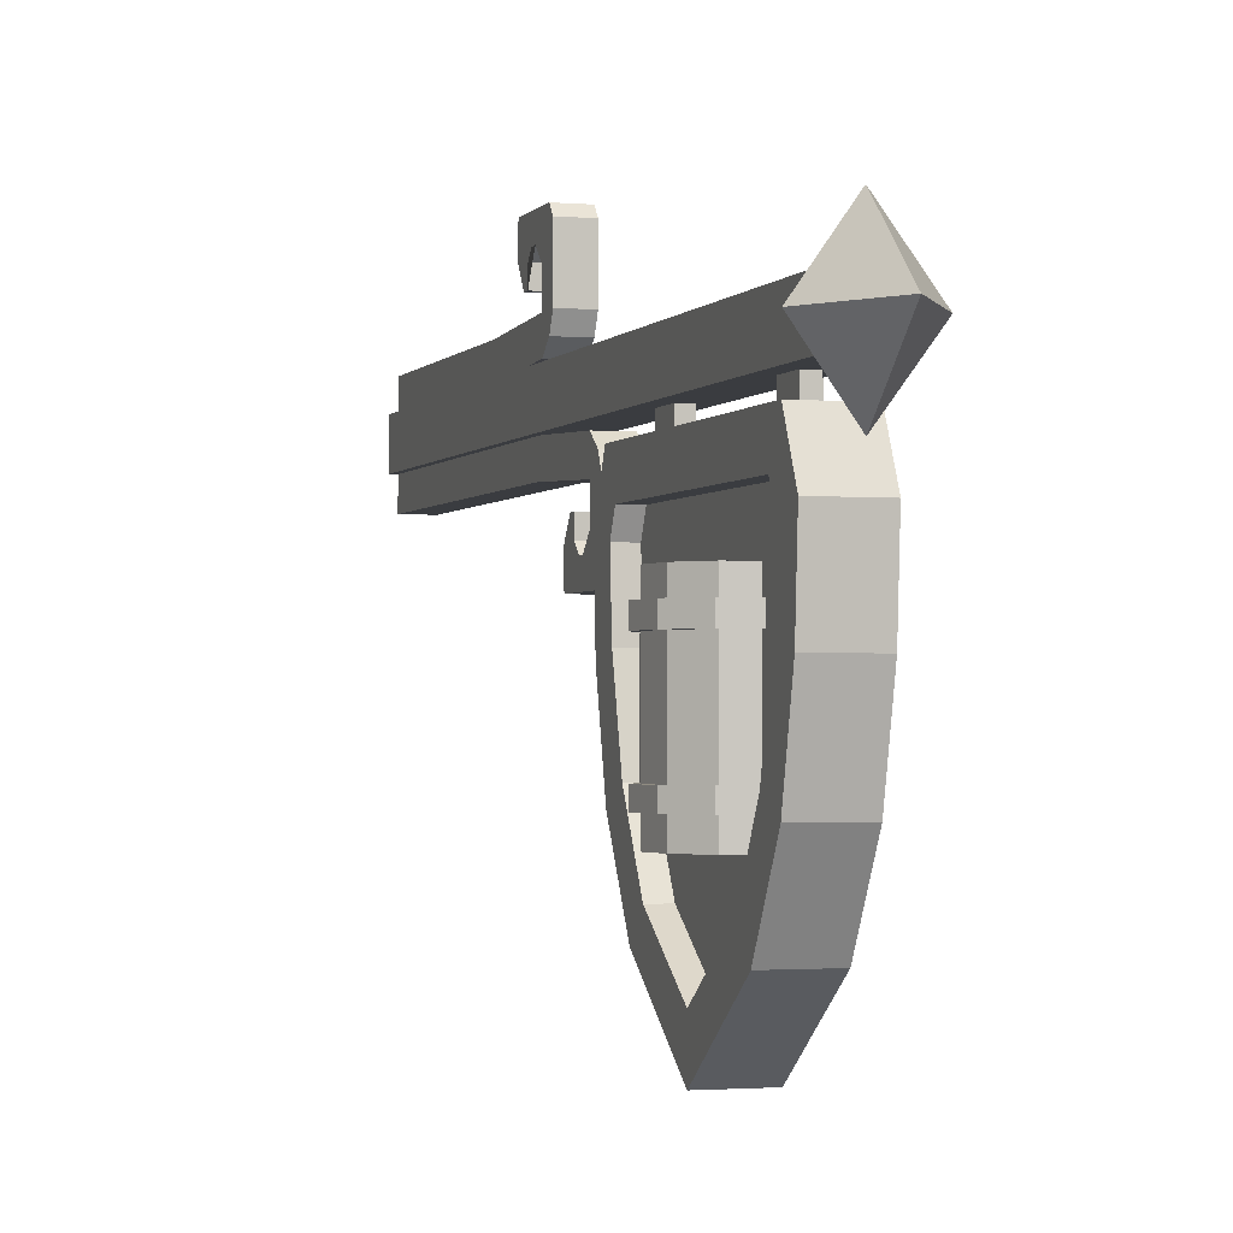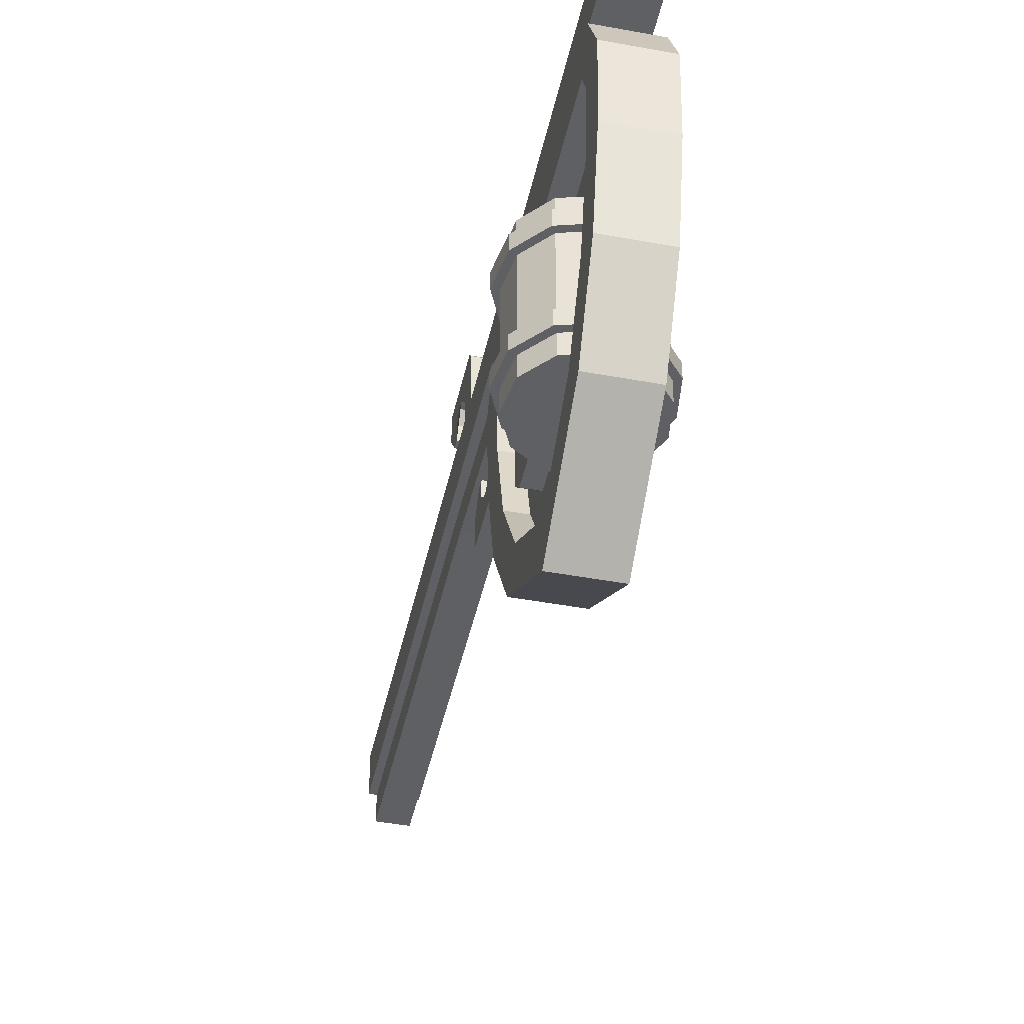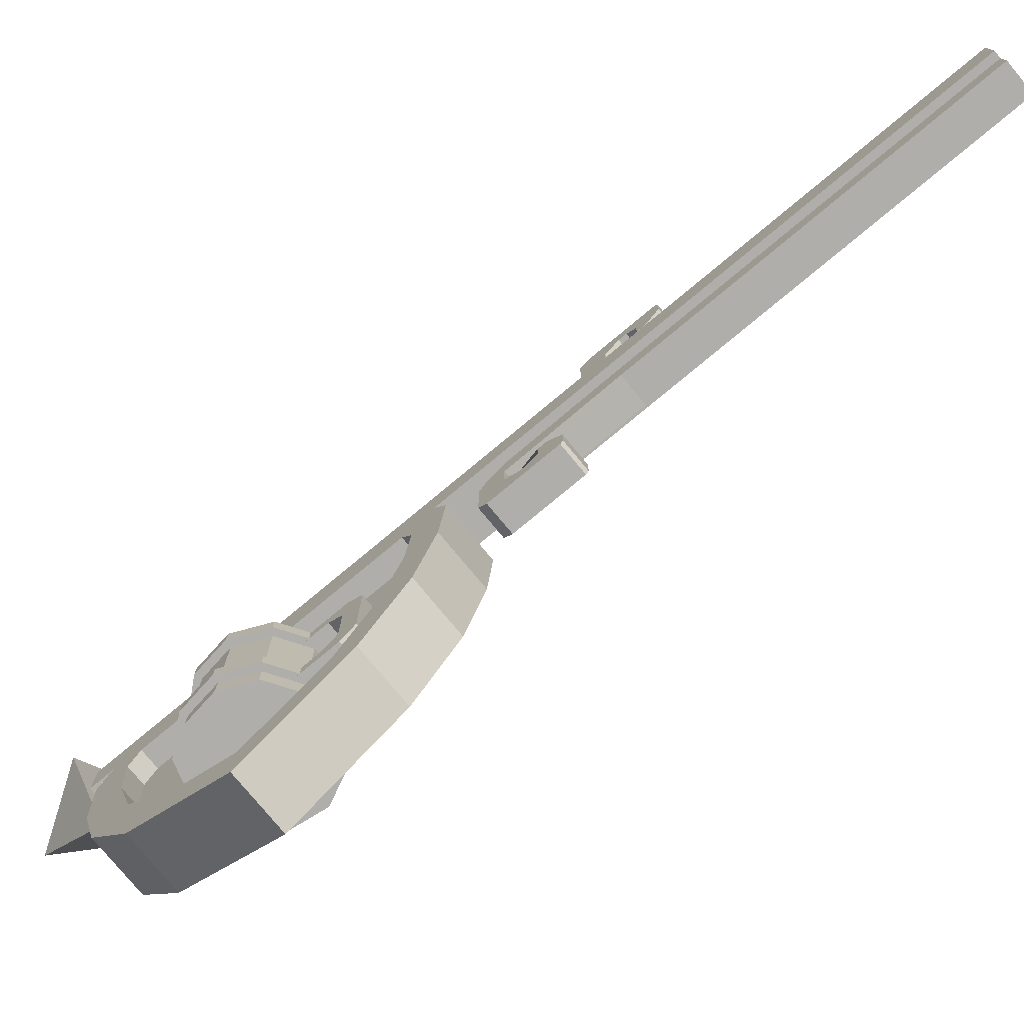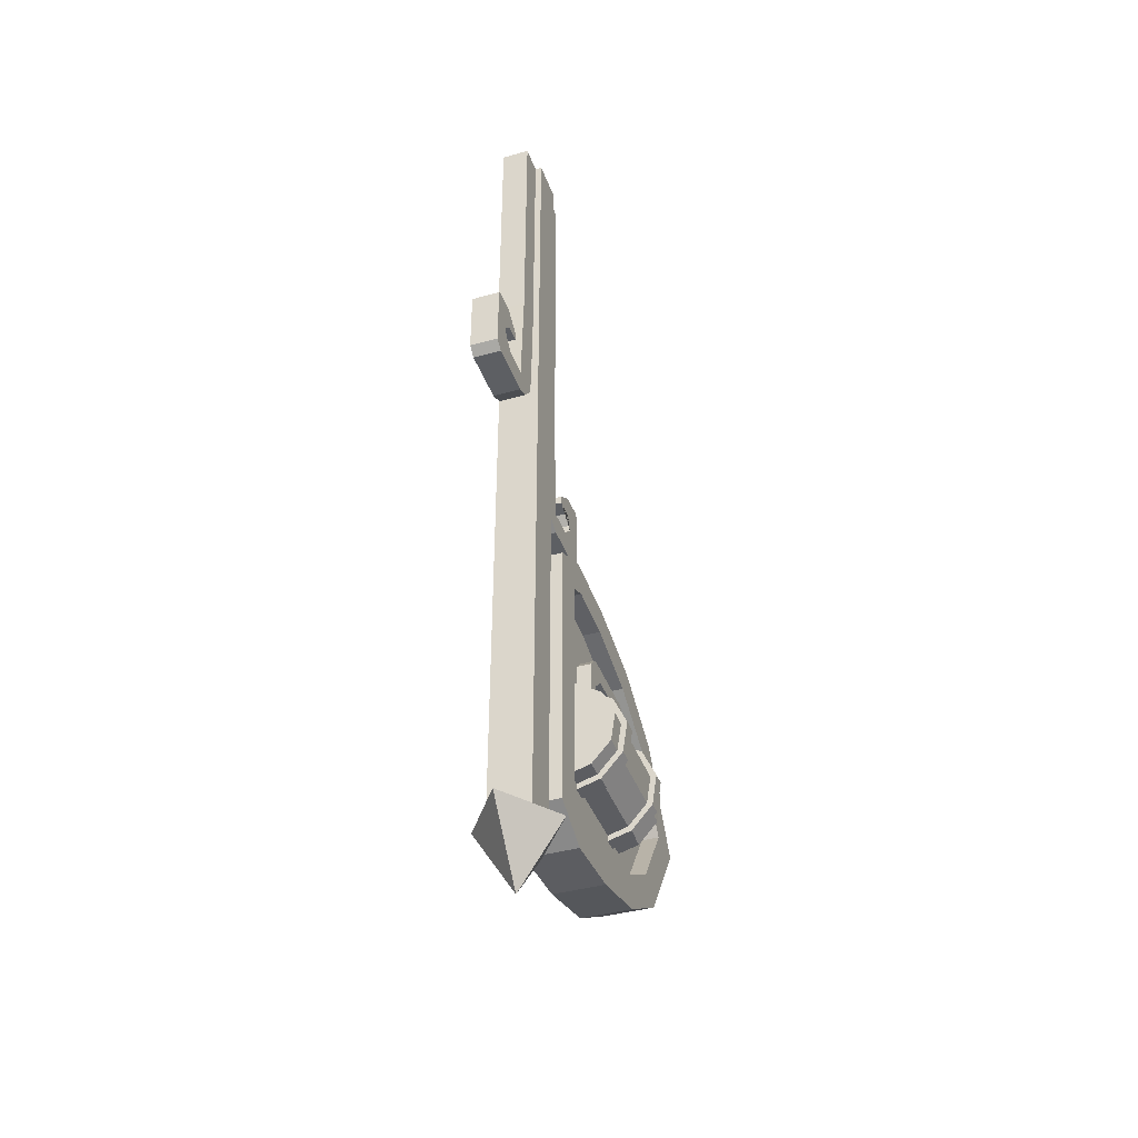
<metadata>
{"format":"obj","ext":"obj","renderer":"f3d","projection":"perspective","resolution":1024,"background":"white","views":[{"elev":-1.7,"azim":162.5,"up":"+Y"},{"elev":-44.6,"azim":167.8,"up":"+Y"},{"elev":-77.9,"azim":-50.3,"up":"+Y"},{"elev":-40.3,"azim":-161.0,"up":"+Z"}]}
</metadata>
<code>
o Cube.142_Cube.163
v 0.1037 -1.357 -2.342
v 0.1037 -0.2886 -1.849
v -0.1048 -1.357 -2.342
v -0.1048 -0.2886 -1.849
v 0.1037 -0.2886 -2.835
v -0.1048 -0.2886 -2.835
v 0.1037 -1.156 -2.047
v 0.1037 -0.9006 -1.9
v 0.1037 -0.6036 -1.826
v 0.1037 -0.3702 -1.81
v -0.1048 -0.3702 -1.81
v -0.1048 -0.6036 -1.826
v -0.1048 -0.9006 -1.9
v -0.1048 -1.156 -2.047
v -0.1048 -0.3702 -2.874
v -0.1048 -0.6036 -2.858
v -0.1048 -0.9006 -2.784
v -0.1048 -1.156 -2.637
v 0.1037 -0.3702 -2.874
v 0.1037 -0.6036 -2.858
v 0.1037 -0.9006 -2.784
v 0.1037 -1.156 -2.637
v 0.1037 -0.3402 -1.684
v 0.1037 -0.1495 -1.775
v -0.1048 -1.252 -1.953
v -0.1048 -1.524 -2.342
v -0.1048 -0.1495 -1.775
v -0.1048 -0.1495 -2.909
v -0.1048 -1.252 -2.731
v 0.1037 -0.1495 -2.909
v 0.1037 -1.524 -2.342
v 0.1037 -1.252 -1.953
v 0.1037 -0.9599 -1.782
v 0.1037 -0.6363 -1.704
v -0.1048 -0.3402 -1.684
v -0.1048 -0.6363 -1.704
v -0.1048 -0.9599 -1.782
v -0.1048 -0.3402 -3
v -0.1048 -0.6363 -2.98
v -0.1048 -0.9599 -2.902
v 0.1037 -0.3402 -3
v 0.1037 -0.6363 -2.98
v 0.1037 -0.9599 -2.902
v 0.1037 -1.252 -2.731
v 0.03152 -1.156 -2.637
v 0.03152 -1.156 -2.047
v 0.03152 -0.9006 -2.784
v 0.03152 -0.9006 -1.9
v 0.03152 -0.6036 -2.858
v 0.03152 -0.6036 -1.826
v 0.03152 -0.3702 -2.874
v 0.03152 -0.3702 -1.81
v -0.03262 -1.156 -2.047
v -0.03262 -1.156 -2.637
v -0.03262 -0.9006 -1.9
v -0.03262 -0.9006 -2.784
v -0.03262 -0.6036 -1.826
v -0.03262 -0.6036 -2.858
v -0.03262 -0.3702 -1.81
v -0.03262 -0.3702 -2.874
v 0.03152 -0.2886 -1.849
v -0.03262 -1.357 -2.342
v -0.03262 -0.2886 -1.849
v -0.03262 -0.2886 -2.835
v 0.03152 -0.2886 -2.835
v 0.03152 -1.357 -2.342
v 0.02439 -0.2472 -2.664
v 0.02439 0.03191 -2.664
v -0.02548 -0.2472 -2.664
v -0.02548 0.03191 -2.664
v 0.02439 -0.2472 -2.793
v 0.02439 0.03191 -2.793
v -0.02548 -0.2472 -2.793
v -0.02548 0.03191 -2.793
v 0.02439 -0.2472 -2.02
v 0.02439 0.03191 -2.02
v -0.02548 -0.2472 -2.02
v -0.02548 0.03191 -2.02
v 0.02439 -0.2472 -1.891
v 0.02439 0.03191 -1.891
v -0.02548 -0.2472 -1.891
v -0.02548 0.03191 -1.891
v -0.000547 -1.033 -2.608
v -0.000547 -0.4442 -2.608
v 0.1152 -1.033 -2.574
v 0.1152 -0.4442 -2.574
v 0.1942 -1.033 -2.483
v 0.1942 -0.4442 -2.483
v 0.2113 -1.033 -2.363
v 0.2113 -0.4442 -2.363
v 0.1612 -1.033 -2.254
v 0.1612 -0.4442 -2.254
v 0.05976 -1.033 -2.188
v 0.05976 -0.4442 -2.188
v -0.06085 -1.033 -2.188
v -0.06085 -0.4442 -2.188
v -0.1623 -1.033 -2.254
v -0.1623 -0.4442 -2.254
v -0.2124 -1.033 -2.363
v -0.2124 -0.4442 -2.363
v -0.1953 -1.033 -2.483
v -0.1953 -0.4442 -2.483
v -0.1163 -1.033 -2.574
v -0.1163 -0.4442 -2.574
v -0.000547 -0.9525 -2.608
v -0.000547 -0.894 -2.608
v -0.000547 -0.5809 -2.608
v -0.000547 -0.5176 -2.608
v 0.1152 -0.5176 -2.574
v 0.1152 -0.5809 -2.574
v 0.1152 -0.894 -2.574
v 0.1152 -0.9525 -2.574
v 0.1942 -0.5176 -2.483
v 0.1942 -0.5809 -2.483
v 0.1942 -0.894 -2.483
v 0.1942 -0.9525 -2.483
v 0.2113 -0.5176 -2.363
v 0.2113 -0.5809 -2.363
v 0.2113 -0.894 -2.363
v 0.2113 -0.9525 -2.363
v 0.1612 -0.5176 -2.254
v 0.1612 -0.5809 -2.254
v 0.1612 -0.894 -2.254
v 0.1612 -0.9525 -2.254
v 0.05976 -0.5176 -2.188
v 0.05976 -0.5809 -2.188
v 0.05976 -0.894 -2.188
v 0.05976 -0.9525 -2.188
v -0.06085 -0.5176 -2.188
v -0.06085 -0.5809 -2.188
v -0.06085 -0.894 -2.188
v -0.06085 -0.9525 -2.188
v -0.1623 -0.5176 -2.254
v -0.1623 -0.5809 -2.254
v -0.1623 -0.894 -2.254
v -0.1623 -0.9525 -2.254
v -0.2124 -0.5176 -2.363
v -0.2124 -0.5809 -2.363
v -0.2124 -0.894 -2.363
v -0.2124 -0.9525 -2.363
v -0.1953 -0.5176 -2.483
v -0.1953 -0.5809 -2.483
v -0.1953 -0.894 -2.483
v -0.1953 -0.9525 -2.483
v -0.1163 -0.5176 -2.574
v -0.1163 -0.5809 -2.574
v -0.1163 -0.894 -2.574
v -0.1163 -0.9525 -2.574
v -0.000547 -0.9525 -2.633
v -0.000547 -0.894 -2.633
v -0.000547 -0.5809 -2.633
v -0.000547 -0.5176 -2.633
v 0.1288 -0.5176 -2.595
v 0.1288 -0.5809 -2.595
v 0.1288 -0.894 -2.595
v 0.1288 -0.9525 -2.595
v 0.2171 -0.5176 -2.493
v 0.2171 -0.5809 -2.493
v 0.2171 -0.894 -2.493
v 0.2171 -0.9525 -2.493
v 0.2362 -0.5176 -2.36
v 0.2362 -0.5809 -2.36
v 0.2362 -0.894 -2.36
v 0.2362 -0.9525 -2.36
v 0.1802 -0.5176 -2.237
v 0.1802 -0.5809 -2.237
v 0.1802 -0.894 -2.237
v 0.1802 -0.9525 -2.237
v 0.06685 -0.5176 -2.164
v 0.06685 -0.5809 -2.164
v 0.06685 -0.894 -2.164
v 0.06685 -0.9525 -2.164
v -0.06795 -0.5176 -2.164
v -0.06795 -0.5809 -2.164
v -0.06795 -0.894 -2.164
v -0.06795 -0.9525 -2.164
v -0.1813 -0.5176 -2.237
v -0.1813 -0.5809 -2.237
v -0.1813 -0.894 -2.237
v -0.1813 -0.9525 -2.237
v -0.2373 -0.5176 -2.36
v -0.2373 -0.5809 -2.36
v -0.2373 -0.894 -2.36
v -0.2373 -0.9525 -2.36
v -0.2182 -0.5176 -2.493
v -0.2182 -0.5809 -2.493
v -0.2182 -0.894 -2.493
v -0.2182 -0.9525 -2.493
v -0.1299 -0.5176 -2.595
v -0.1299 -0.5809 -2.595
v -0.1299 -0.894 -2.595
v -0.1299 -0.9525 -2.595
v 0.09201 -0.8942 -2.212
v -0.0931 -0.8942 -2.212
v -0.0931 -0.5825 -2.212
v 0.09201 -0.5825 -2.212
v 0.09201 -0.9533 -2.212
v -0.0931 -0.9533 -2.212
v -0.0931 -0.5234 -2.212
v 0.09201 -0.5234 -2.212
v -0.0931 -0.8395 -2.056
v -0.0931 -0.8942 -2.11
v -0.0931 -0.5825 -2.11
v -0.0931 -0.6373 -2.056
v 0.09201 -0.8942 -2.11
v 0.09201 -0.8395 -2.056
v 0.09201 -0.6373 -2.056
v 0.09201 -0.5825 -2.11
v -0.0931 -0.9533 -2.042
v -0.0931 -0.8985 -1.988
v -0.0931 -0.5782 -1.988
v -0.0931 -0.5234 -2.042
v 0.09201 -0.8985 -1.988
v 0.09201 -0.9533 -2.042
v 0.09201 -0.5234 -2.042
v 0.09201 -0.5782 -1.988
f 23 24 27 35
f 11 4 63 59
f 38 28 30 41
f 17 18 54 56
f 28 27 24 30
f 3 14 53 62
f 10 9 50 52
f 16 17 56 58
f 2 10 52 61
f 26 29 44 31
f 29 40 43 44
f 40 39 42 43
f 39 38 41 42
f 9 8 48 50
f 15 16 58 60
f 1 22 45 66
f 8 7 46 48
f 31 32 25 26
f 32 33 37 25
f 33 34 36 37
f 34 23 35 36
f 10 2 24 23
f 14 3 26 25
f 6 4 27 28
f 3 18 29 26
f 2 5 30 24
f 1 7 32 31
f 7 8 33 32
f 8 9 34 33
f 9 10 23 34
f 4 11 35 27
f 11 12 36 35
f 12 13 37 36
f 13 14 25 37
f 15 6 28 38
f 16 15 38 39
f 17 16 39 40
f 18 17 40 29
f 5 19 41 30
f 19 20 42 41
f 20 21 43 42
f 21 22 44 43
f 22 1 31 44
f 59 63 64 60
f 51 65 61 52
f 66 45 46
f 45 47 48 46
f 47 49 50 48
f 49 51 52 50
f 62 53 54
f 53 55 56 54
f 55 57 58 56
f 57 59 60 58
f 4 6 64 63
f 19 5 65 51
f 12 11 59 57
f 18 3 62 54
f 20 19 51 49
f 13 12 57 55
f 5 2 61 65
f 21 20 49 47
f 14 13 55 53
f 7 1 66 46
f 22 21 47 45
f 6 15 60 64
f 67 68 70 69
f 69 70 74 73
f 73 74 72 71
f 71 72 68 67
f 69 73 71 67
f 74 70 68 72
f 75 77 78 76
f 77 81 82 78
f 81 79 80 82
f 79 75 76 80
f 77 75 79 81
f 82 80 76 78
f 108 84 86 109
f 109 86 88 113
f 113 88 90 117
f 117 90 92 121
f 121 92 94 125
f 125 94 96 129
f 129 96 98 133
f 133 98 100 137
f 137 100 102 141
f 86 84 104 102 100 98 96 94 92 90 88
f 141 102 104 145
f 145 104 84 108
f 83 85 87 89 91 93 95 97 99 101 103
f 103 148 105 83
f 147 106 150 191
f 147 146 107 106
f 106 111 155 150
f 101 144 148 103
f 138 134 178 182
f 143 142 146 147
f 121 125 169 165
f 99 140 144 101
f 105 148 192 149
f 139 138 142 143
f 112 105 149 156
f 97 136 140 99
f 135 139 183 179
f 135 134 138 139
f 126 122 166 170
f 95 132 136 97
f 109 113 157 153
f 131 130 134 135
f 140 136 180 184
f 93 128 132 95
f 123 127 171 167
f 127 126 130 131
f 114 110 154 158
f 91 124 128 93
f 137 141 185 181
f 123 122 126 127
f 128 124 168 172
f 89 120 124 91
f 111 115 159 155
f 119 118 122 123
f 142 138 182 186
f 87 116 120 89
f 125 129 173 169
f 115 114 118 119
f 116 112 156 160
f 85 112 116 87
f 139 143 187 183
f 111 110 114 115
f 130 126 170 174
f 83 105 112 85
f 113 117 161 157
f 106 107 110 111
f 144 140 184 188
f 192 191 150 149
f 190 189 152 151
f 188 187 191 192
f 186 185 189 190
f 184 183 187 188
f 182 181 185 186
f 180 179 183 184
f 178 177 181 182
f 176 175 179 180
f 174 173 177 178
f 172 171 175 176
f 170 169 173 174
f 168 167 171 172
f 166 165 169 170
f 164 163 167 168
f 162 161 165 166
f 160 159 163 164
f 158 157 161 162
f 156 155 159 160
f 154 153 157 158
f 149 150 155 156
f 151 152 153 154
f 124 120 164 168
f 133 137 181 177
f 110 107 151 154
f 107 146 190 151
f 119 123 167 163
f 136 132 176 180
f 108 109 153 152
f 145 108 152 189
f 122 118 162 166
f 131 135 179 175
f 148 144 188 192
f 117 121 165 161
f 134 130 174 178
f 143 147 191 187
f 120 116 160 164
f 129 133 177 173
f 146 142 186 190
f 115 119 163 159
f 132 128 172 176
f 141 145 189 185
f 118 114 158 162
f 127 131 175 171
f 201 204 207 206
f 202 205 193 194
f 211 210 213 216
f 210 201 202 209
f 197 214 209 198
f 200 199 212 215
f 201 210 211 204
f 204 211 212 203
f 207 216 213 206
f 203 212 199 195
f 208 203 195 196
f 205 202 201 206
f 203 208 207 204
f 209 214 213 210
f 215 212 211 216
f 209 202 194 198
f 215 208 196 200
f 216 207 208 215
f 206 213 214 205
f 205 214 197 193
o Cube.140_Cube.161
v 0.05849 0.08272 0.3079
v 0.05849 0.1952 0.3079
v -0.05399 0.08272 0.3079
v -0.05399 0.1952 0.3079
v 0.05849 0.08272 -0.6876
v 0.05849 0.1952 -0.6876
v -0.05399 0.08272 -0.6876
v -0.05399 0.1952 -0.6876
v -0.05399 0.2168 -1.119
v -0.05399 0.1043 -1.119
v 0.05849 0.1043 -1.119
v 0.05849 0.2168 -1.119
v -0.05399 0.2168 -1.213
v 0.05849 0.2168 -1.213
v -0.05399 0.2832 -0.9969
v 0.05849 0.2832 -0.9969
v -0.05399 0.1527 -1.183
v 0.05849 0.1527 -1.183
v -0.05399 0.3315 -1.119
v -0.05399 0.3875 -1.063
v 0.05849 0.3875 -1.063
v 0.05849 0.3315 -1.119
v -0.05399 0.4731 -1.182
v -0.05399 0.4358 -1.213
v 0.05849 0.4358 -1.213
v 0.05849 0.4731 -1.182
v -0.05399 0.3875 -1.032
v -0.05399 0.352 -0.9969
v 0.05849 0.352 -0.9969
v 0.05849 0.3875 -1.032
v -0.05399 0.4563 -0.9068
v -0.05399 0.4731 -0.9173
v 0.05849 0.4731 -0.9173
v 0.05849 0.4563 -0.9068
v -0.05399 0.2832 -0.9626
v -0.05399 0.364 -0.9068
v 0.05849 0.364 -0.9068
v 0.05849 0.2832 -0.9626
v -0.05399 -0.07691 0.3079
v -0.05399 -0.1894 0.3079
v 0.05849 -0.07691 0.3079
v 0.05849 -0.1894 0.3079
v -0.05399 -0.07691 -1.081
v -0.05399 -0.1894 -1.081
v 0.05849 -0.07691 -1.081
v 0.05849 -0.1894 -1.081
v 0.05849 -0.2109 -1.512
v 0.05849 -0.09847 -1.512
v -0.05399 -0.09847 -1.512
v -0.05399 -0.2109 -1.512
v 0.05849 -0.2109 -1.606
v -0.05399 -0.2109 -1.606
v 0.05849 -0.2774 -1.39
v -0.05399 -0.2774 -1.39
v 0.05849 -0.1469 -1.576
v -0.05399 -0.1469 -1.576
v 0.05849 -0.3257 -1.512
v 0.05849 -0.3817 -1.456
v -0.05399 -0.3817 -1.456
v -0.05399 -0.3257 -1.512
v 0.05849 -0.4673 -1.575
v 0.05849 -0.43 -1.606
v -0.05399 -0.43 -1.606
v -0.05399 -0.4673 -1.575
v 0.05849 -0.3817 -1.426
v 0.05849 -0.3462 -1.39
v -0.05399 -0.3462 -1.39
v -0.05399 -0.3817 -1.426
v 0.05849 -0.4505 -1.3
v 0.05849 -0.4673 -1.311
v -0.05399 -0.4673 -1.311
v -0.05399 -0.4505 -1.3
v 0.05849 -0.2774 -1.356
v 0.05849 -0.3582 -1.3
v -0.05399 -0.3582 -1.3
v -0.05399 -0.2774 -1.356
v 0.08543 -0.07826 0.3079
v 0.08543 0.0881 0.3079
v -0.08093 -0.07826 0.3079
v -0.08093 0.0881 0.3079
v 0.08543 -0.07826 -3.093
v 0.08543 0.0881 -3.093
v -0.08093 -0.07826 -3.093
v -0.08093 0.0881 -3.093
v 0.002252 0.004921 -3.364
v 0.002252 -0.2326 -3.093
v 0.002252 0.2424 -3.093
v -0.1739 0.004921 -3.093
v 0.1701 0.004921 -3.093
f 219 220 224 223
f 222 221 227 228
f 221 222 218 217
f 219 223 221 217
f 224 220 218 222
f 221 223 226 227
f 224 222 228 225
f 223 224 225 226
f 227 226 233 234
f 228 227 234 230
f 241 238 228 230
f 243 239 240 236
f 225 228 238 235
f 239 243 248
f 247 252 253 250
f 239 248 249 242
f 236 240 235
f 229 240 241 230
f 238 241 237
f 247 244 252
f 248 243 244 247
f 237 241 242 249 250 253 254 232 245 246
f 231 232 254 251
f 226 225 229 233
f 235 238 237 236
f 239 242 241 240
f 244 245 232 231
f 235 240 229 225
f 243 246 245 244
f 247 250 249 248
f 236 237 246 243
f 251 254 253 252
f 252 244 231 251
f 234 233 229 230
f 257 258 262 261
f 260 259 265 266
f 259 260 256 255
f 257 261 259 255
f 262 258 256 260
f 259 261 264 265
f 262 260 266 263
f 261 262 263 264
f 265 264 271 272
f 266 265 272 268
f 279 276 266 268
f 281 277 278 274
f 263 266 276 273
f 277 281 286
f 285 290 291 288
f 277 286 287 280
f 274 278 273
f 267 278 279 268
f 276 279 275
f 285 282 290
f 286 281 282 285
f 275 279 280 287 288 291 292 270 283 284
f 269 270 292 289
f 264 263 267 271
f 273 276 275 274
f 277 280 279 278
f 282 283 270 269
f 273 278 267 263
f 281 284 283 282
f 285 288 287 286
f 274 275 284 281
f 289 292 291 290
f 290 282 269 289
f 272 271 267 268
f 295 296 300 299
f 300 298 303
f 297 298 294 293
f 295 299 297 293
f 300 296 294 298
f 298 297 305
f 303 301 304
f 303 298 305
f 302 299 304
f 301 302 304
f 297 299 302
f 302 301 305
f 299 300 304
f 301 303 305
f 300 303 304
f 297 302 305

</code>
